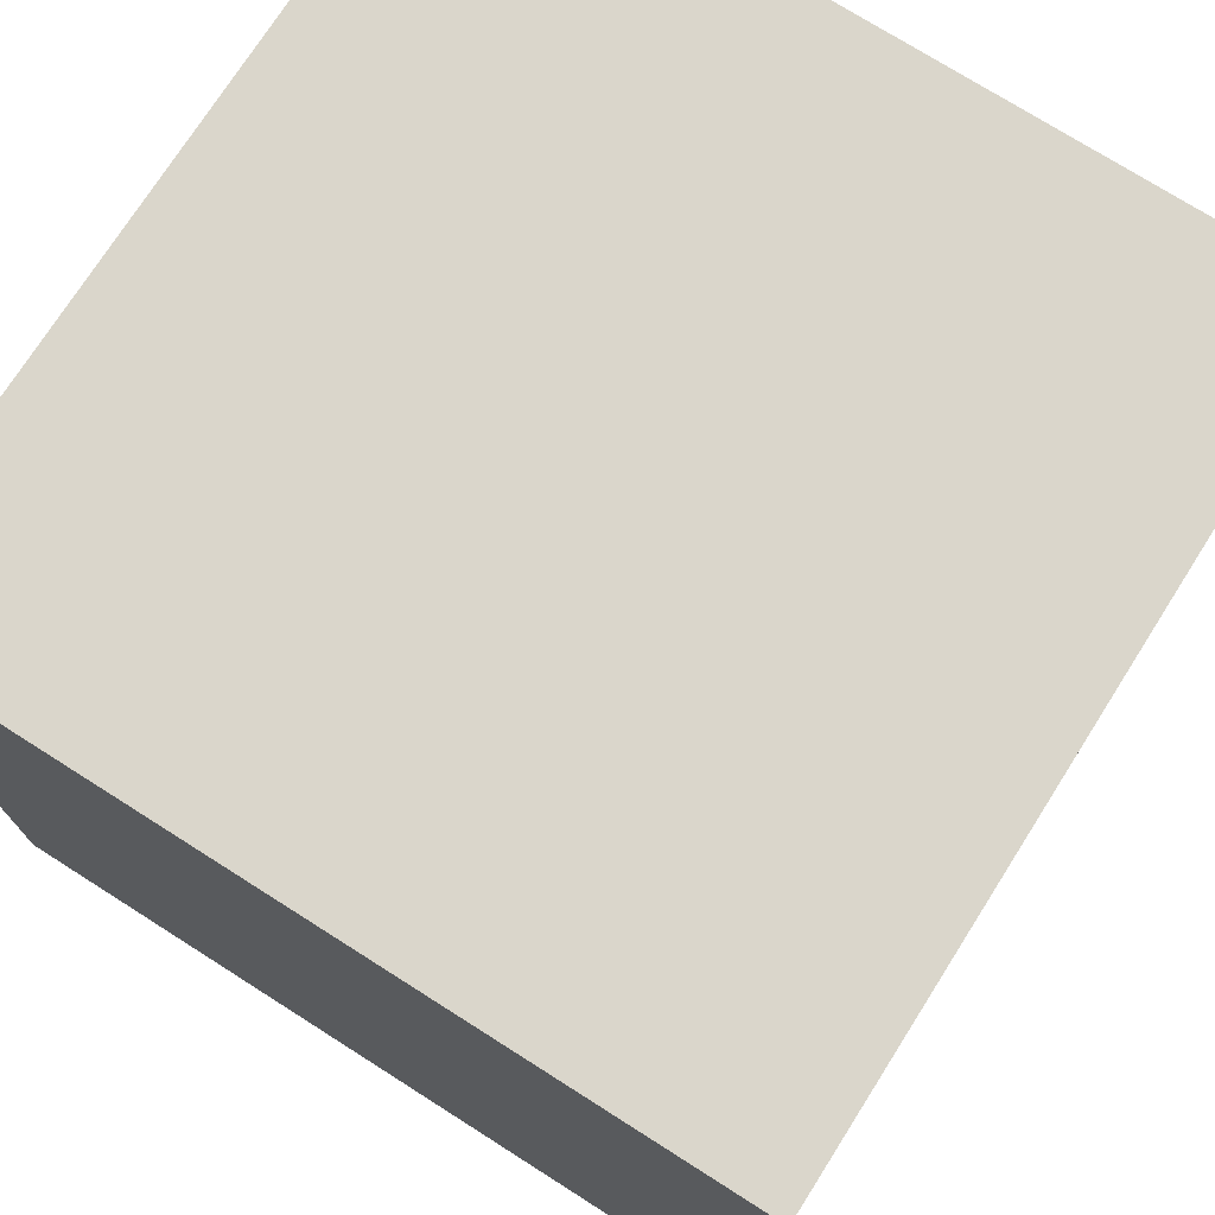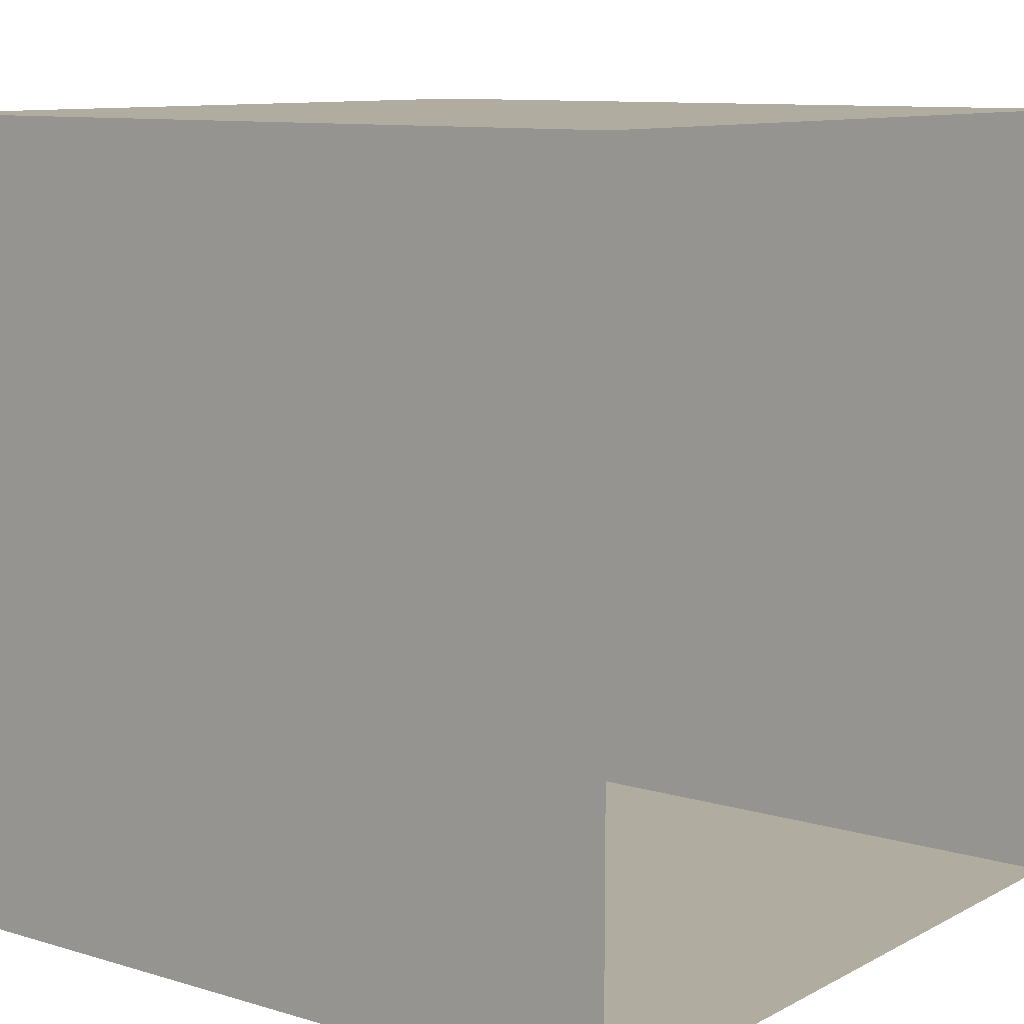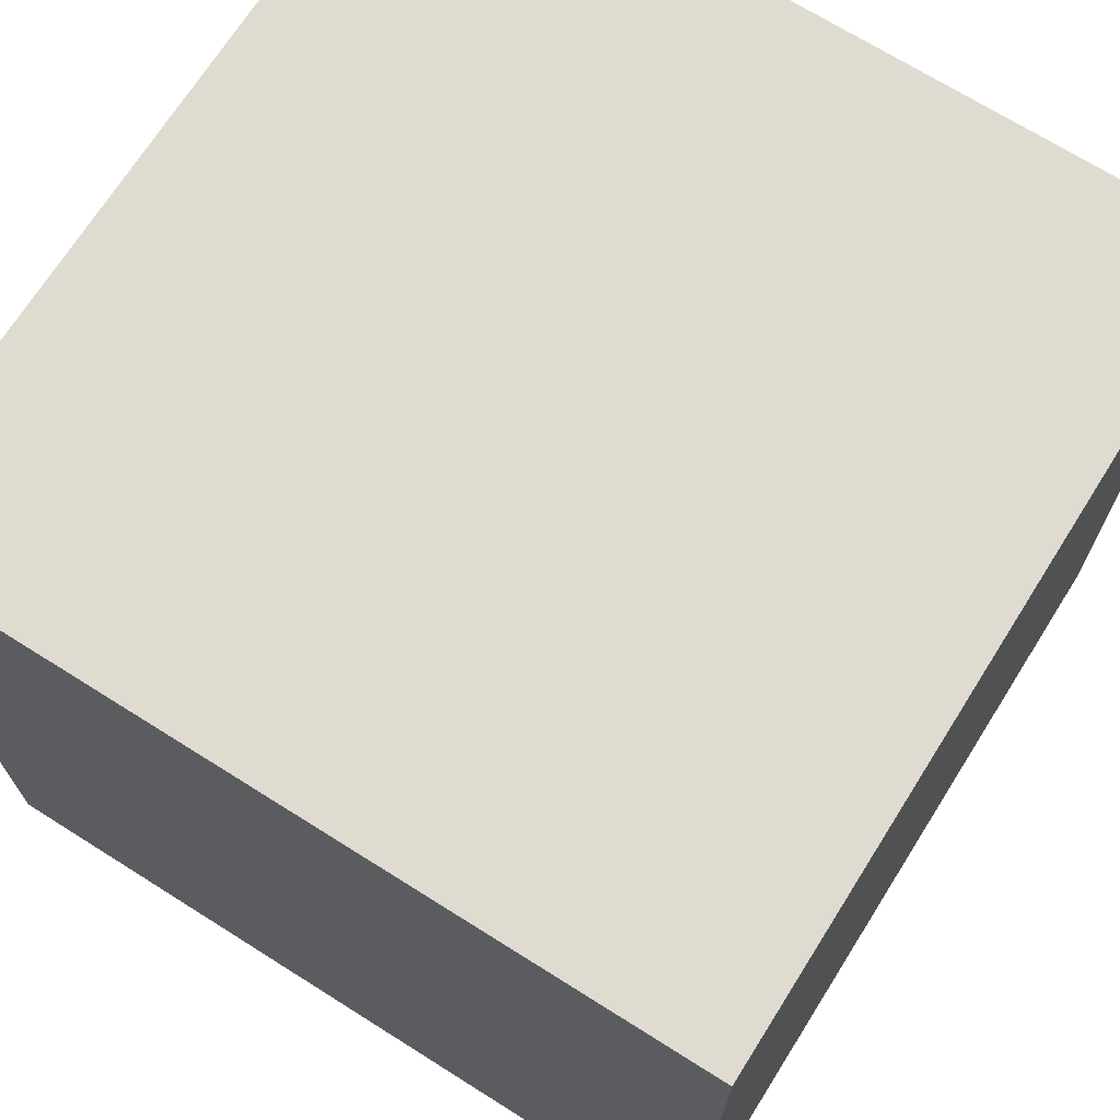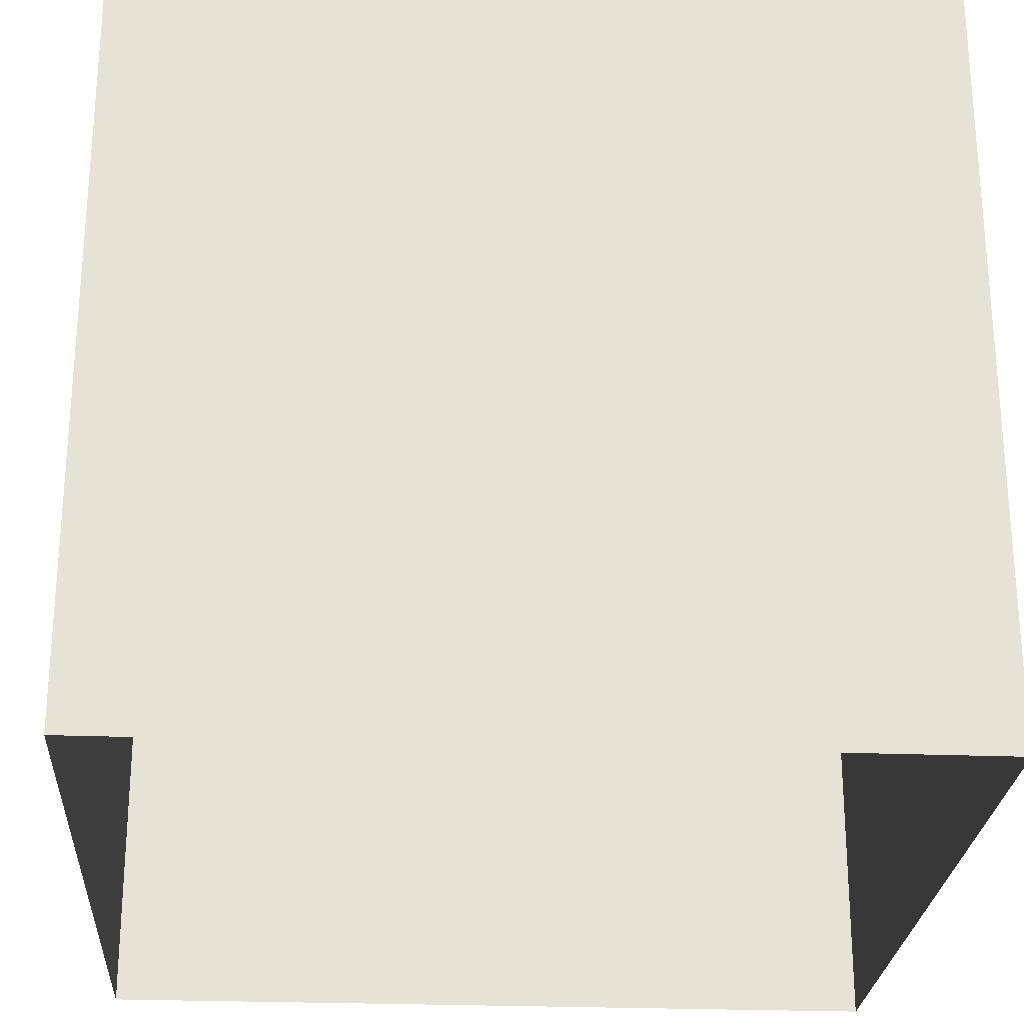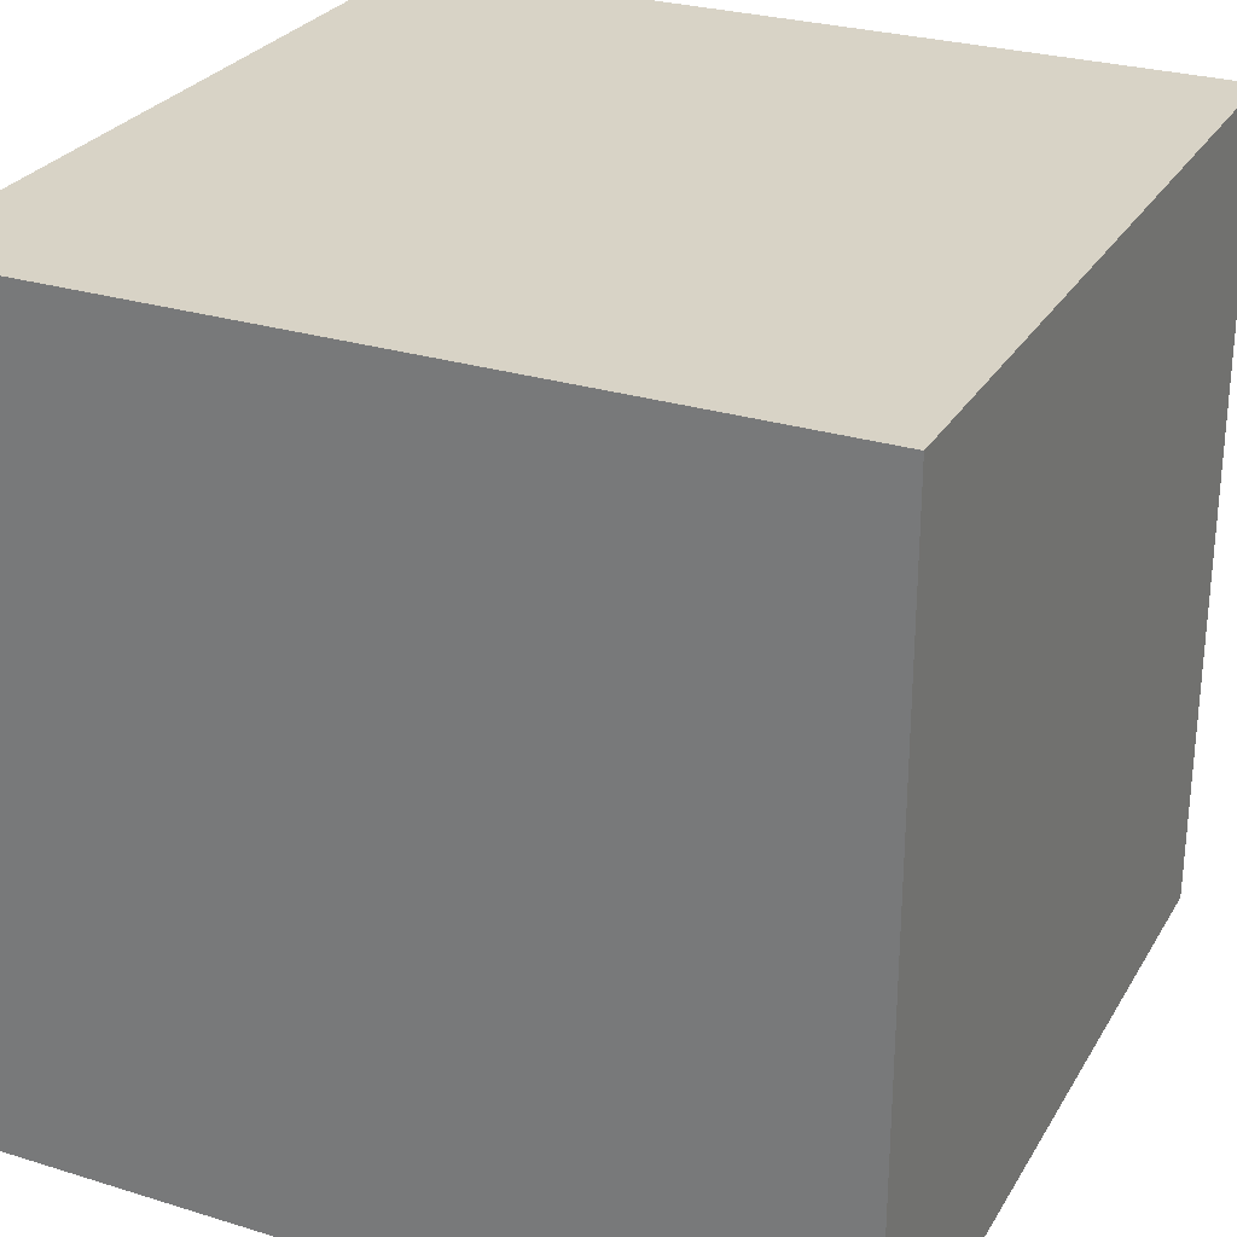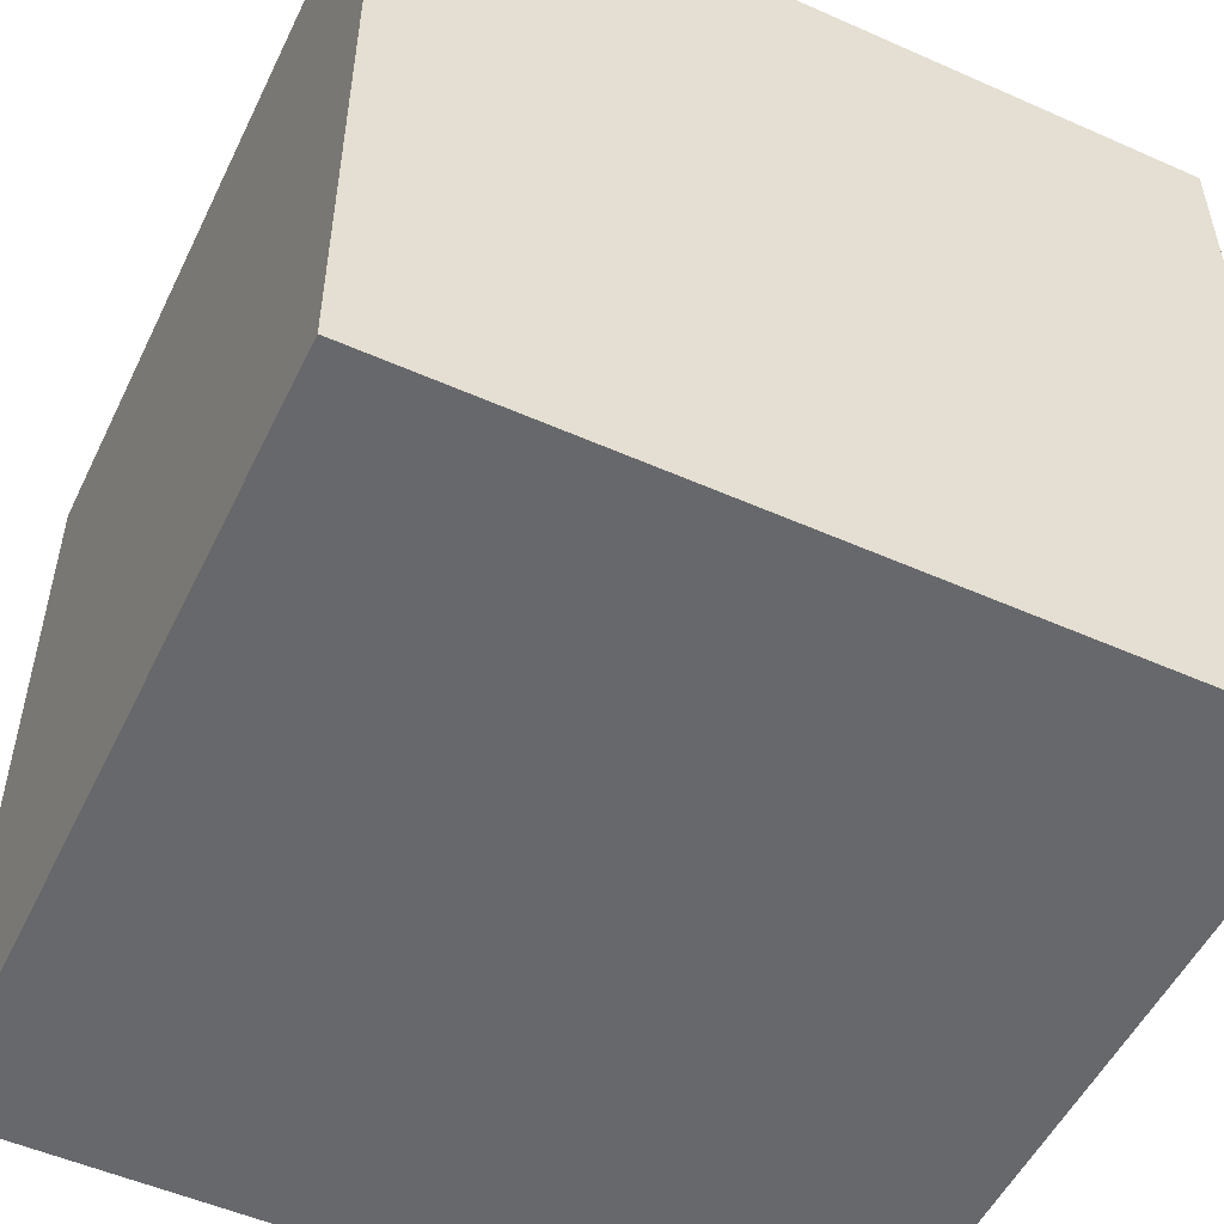
<metadata>
{"format":"obj","ext":"obj","renderer":"f3d","projection":"perspective","resolution":1024,"background":"white","views":[{"elev":74.1,"azim":-57.6,"up":"+Y"},{"elev":10.1,"azim":127.3,"up":"+Y"},{"elev":70.2,"azim":-57.8,"up":"+Y"},{"elev":-25.5,"azim":176.4,"up":"+Z"},{"elev":27.8,"azim":-64.9,"up":"+Y"},{"elev":-52.4,"azim":-25.5,"up":"+Y"}]}
</metadata>
<code>
v -1 -1 -1
v 1 -1 -1
v 1 1 -1
v -1 1 -1
v -1 -1 1
v 1 -1 1
v 1 1 1
v -1 1 1
f 5 1 4
f 5 4 8
f 2 6 7
f 2 7 3
f 3 7 8
f 3 8 4
f 1 5 6
f 1 6 2
f 5 8 7
f 5 7 6

</code>
